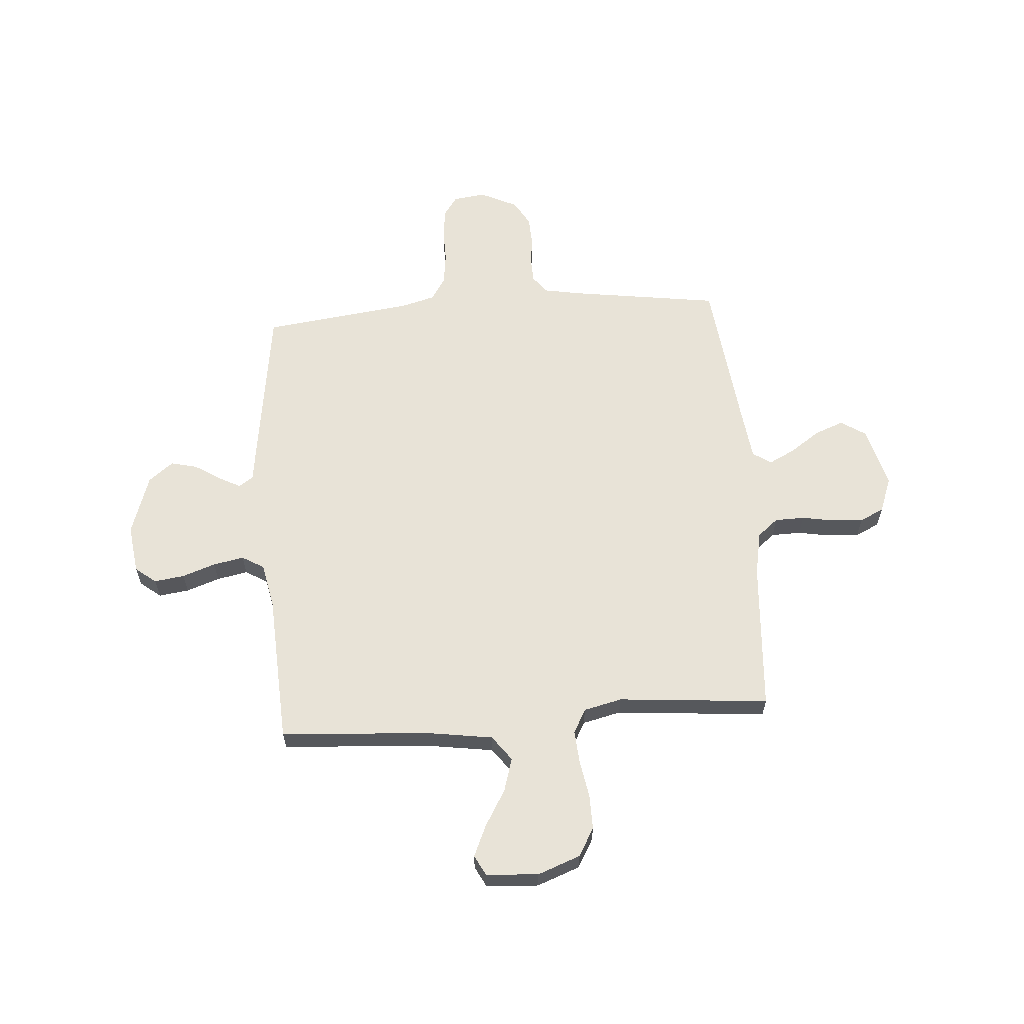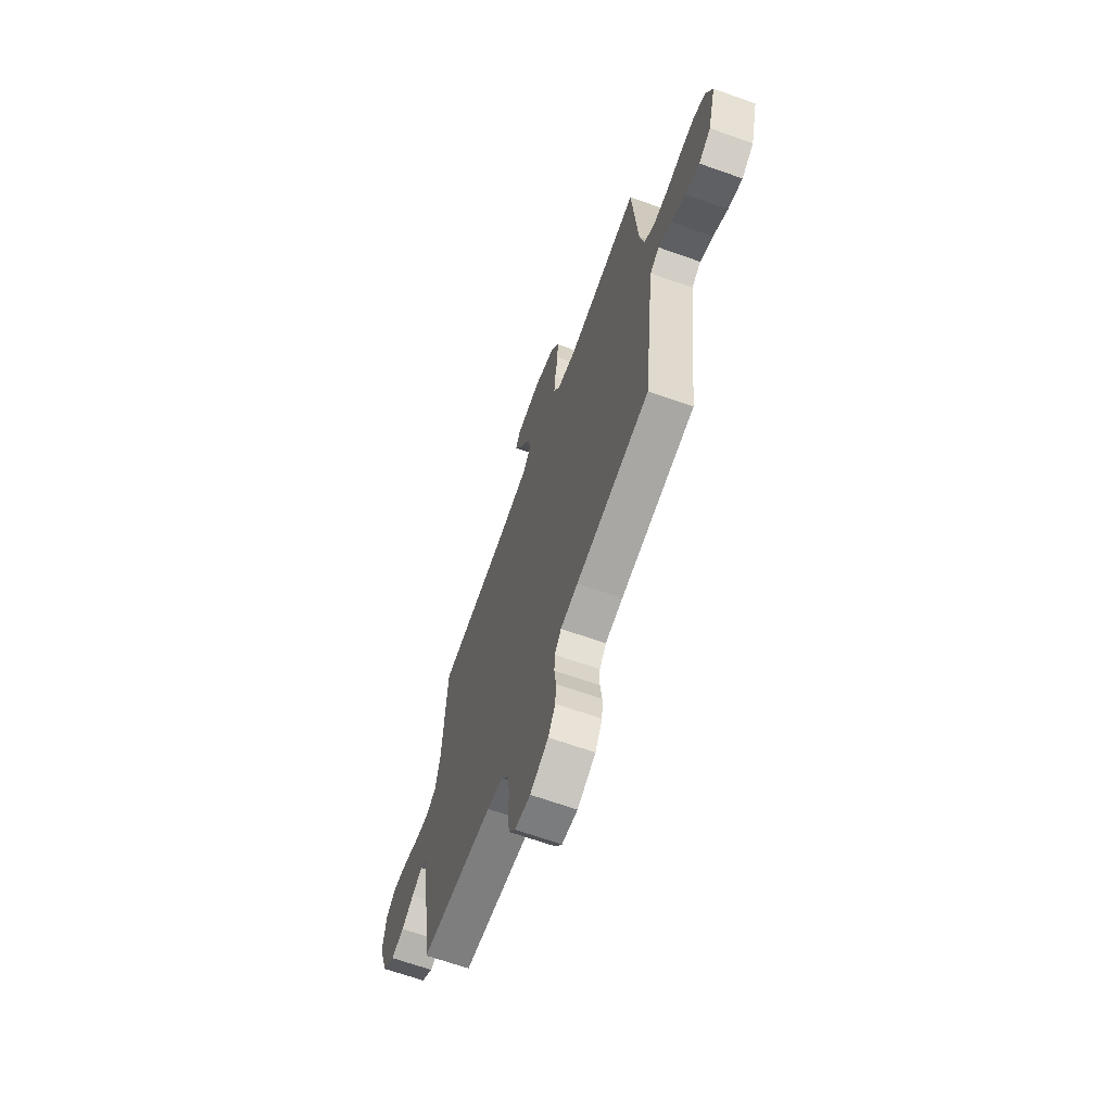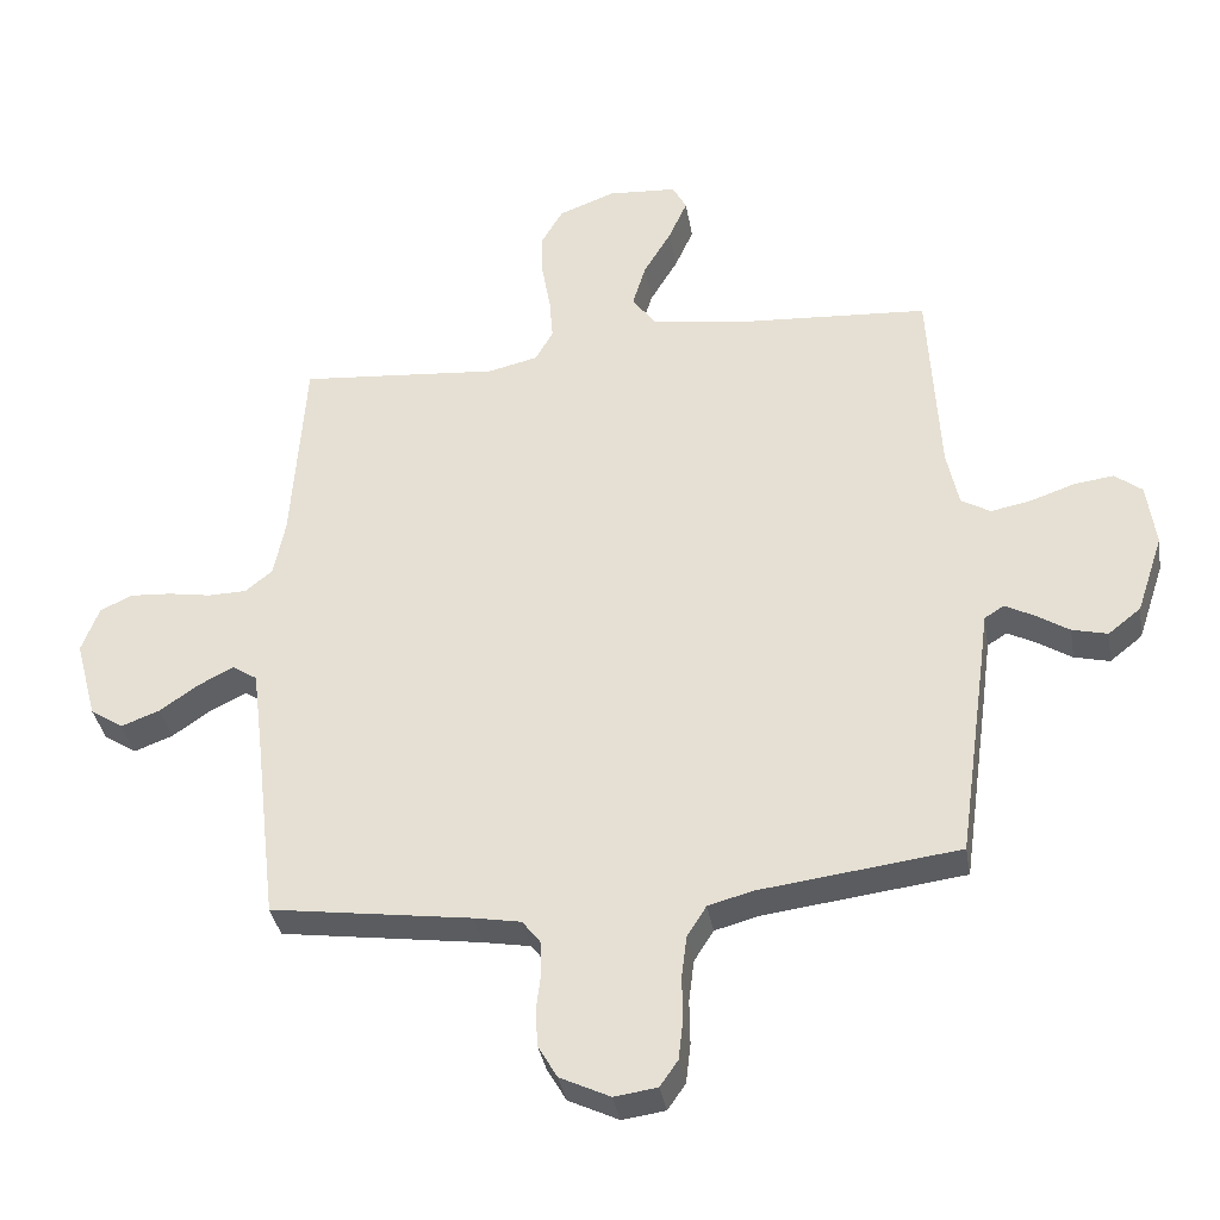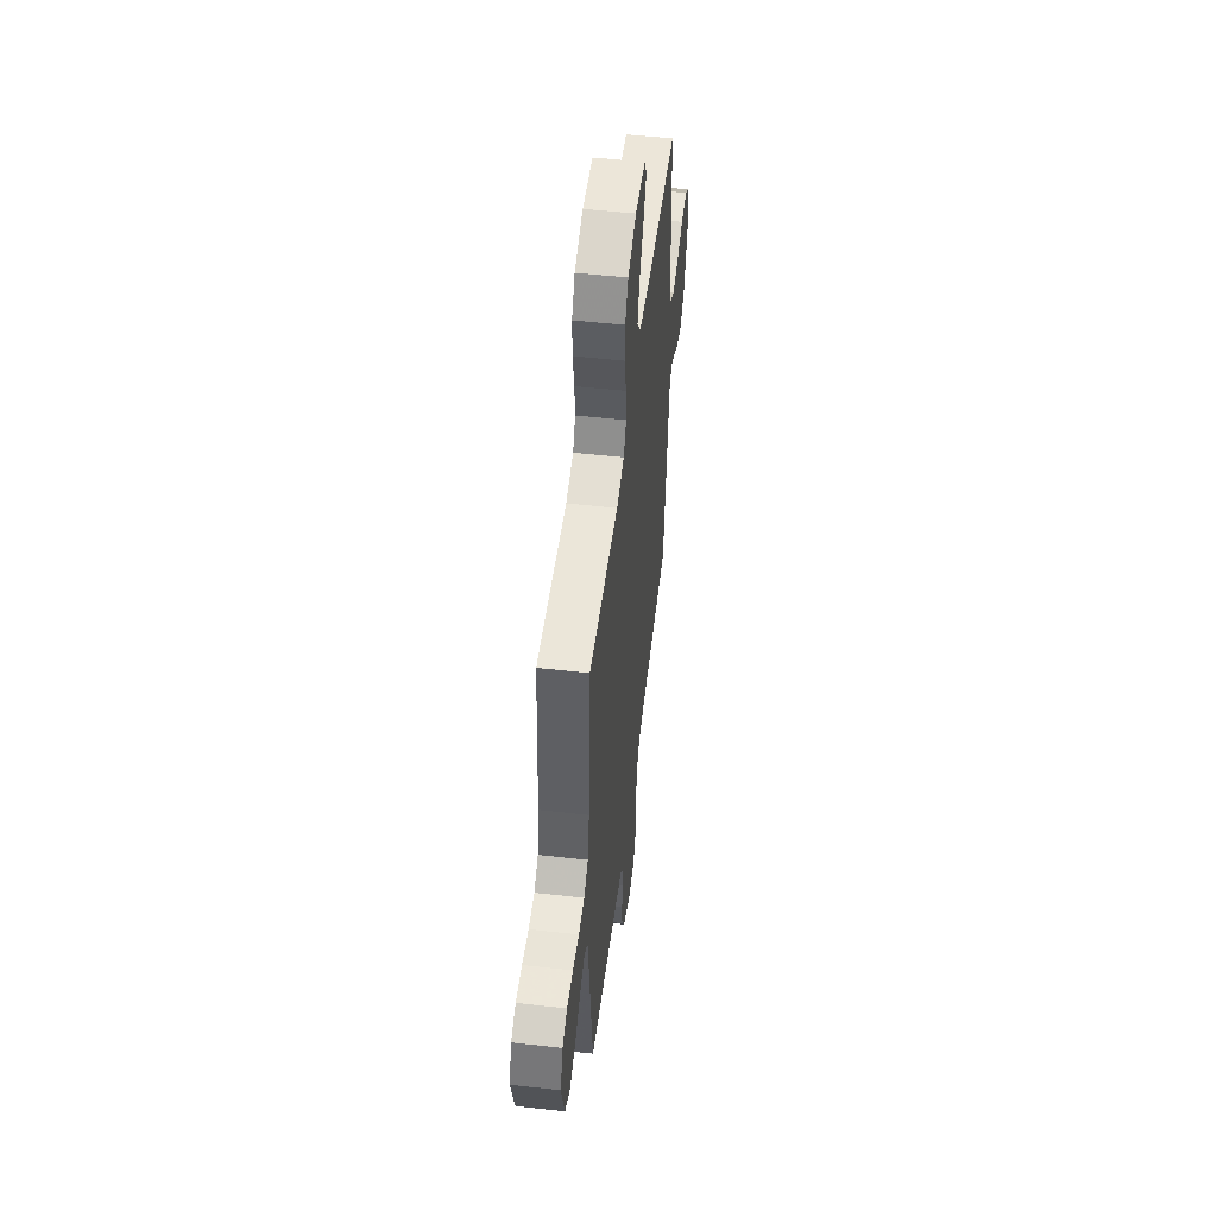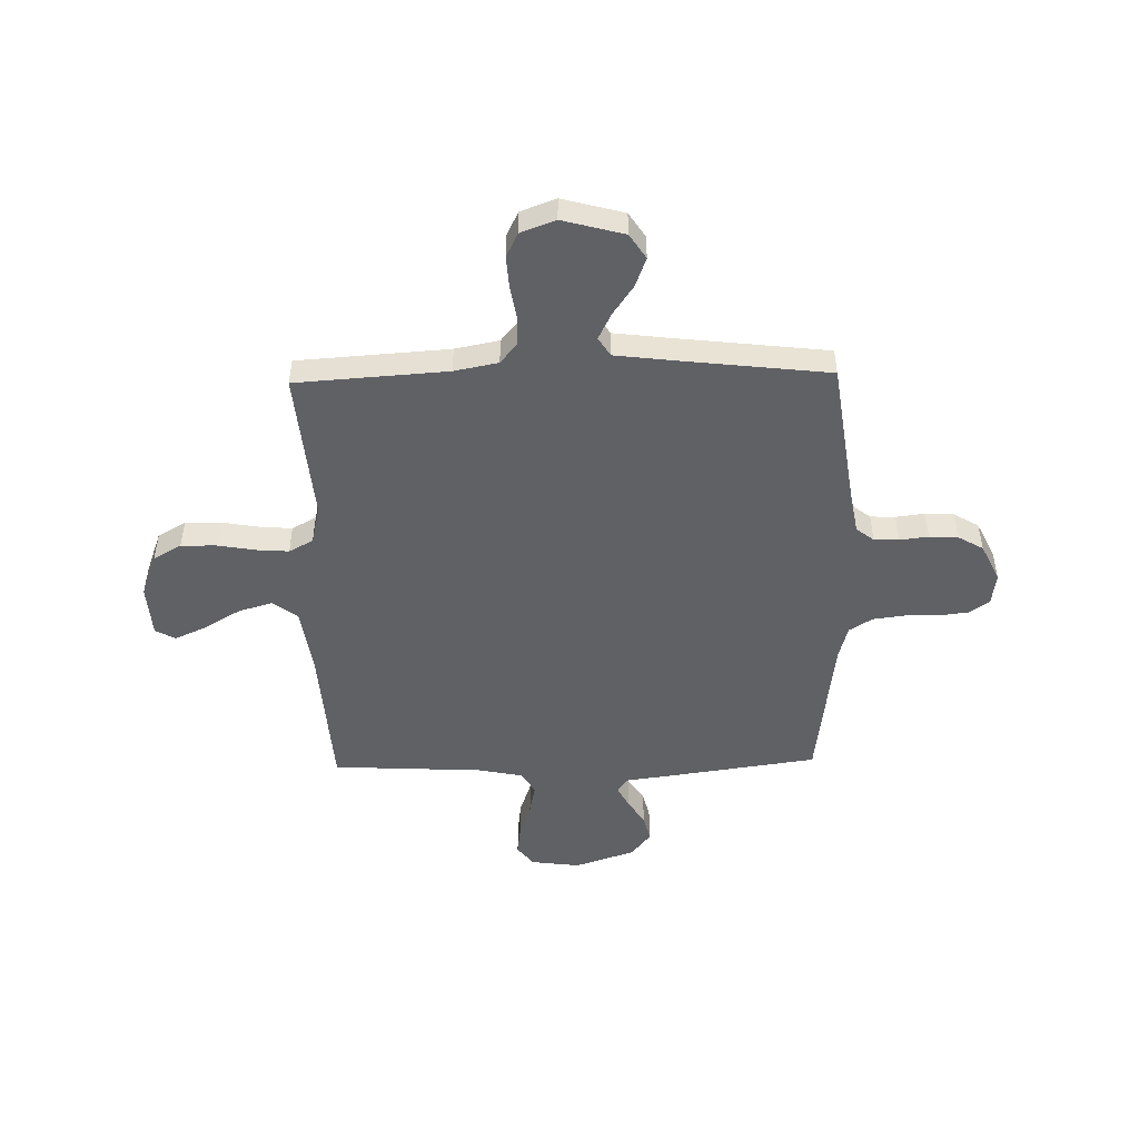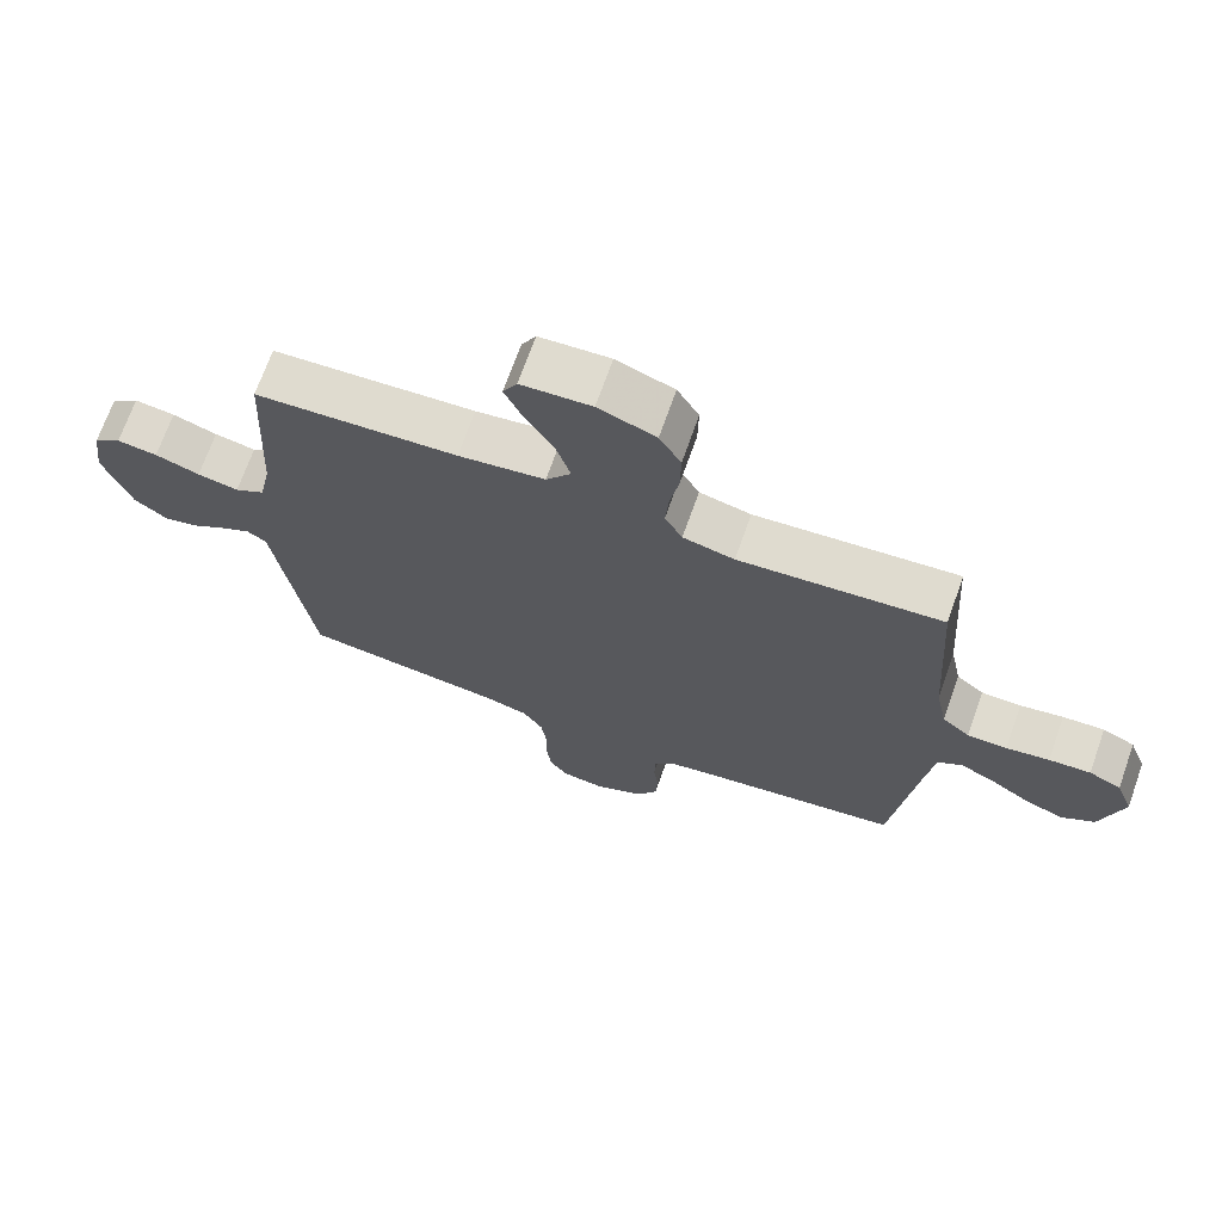
<metadata>
{"format":"obj","ext":"obj","renderer":"f3d","projection":"perspective","resolution":1024,"background":"white","views":[{"elev":61.7,"azim":-4.2,"up":"+Y"},{"elev":-66.5,"azim":70.4,"up":"+Z"},{"elev":-36.1,"azim":-170.4,"up":"+Z"},{"elev":52.4,"azim":96.9,"up":"+Z"},{"elev":-49.2,"azim":91.3,"up":"+Y"},{"elev":70.2,"azim":19.5,"up":"+Z"}]}
</metadata>
<code>
v 0.5 0.07 0.5
v 0.52 0.07 0.2
v 0.537 0.07 0.113
v 0.578 0.07 0.079
v 0.637 0.07 0.078
v 0.701 0.07 0.089
v 0.763 0.07 0.093
v 0.811 0.07 0.07
v 0.837 0.07 0
v 0.804 0.07 -0.122
v 0.755 0.07 -0.154
v 0.697 0.07 -0.132
v 0.638 0.07 -0.091
v 0.586 0.07 -0.065
v 0.549 0.07 -0.089
v 0.535 0.07 -0.2
v 0.5 0.07 -0.5
v 0.2 0.07 -0.543
v 0.129 0.07 -0.556
v 0.102 0.07 -0.591
v 0.1 0.07 -0.64
v 0.107 0.07 -0.697
v 0.104 0.07 -0.754
v 0.075 0.07 -0.804
v 0 0.07 -0.84
v -0.064 0.07 -0.831
v -0.091 0.07 -0.792
v -0.098 0.07 -0.732
v -0.097 0.07 -0.665
v -0.105 0.07 -0.602
v -0.134 0.07 -0.556
v -0.2 0.07 -0.538
v -0.5 0.07 -0.5
v -0.542 0.07 -0.2
v -0.554 0.07 -0.11
v -0.583 0.07 -0.091
v -0.627 0.07 -0.114
v -0.677 0.07 -0.146
v -0.73 0.07 -0.159
v -0.779 0.07 -0.12
v -0.819 0.07 0
v -0.806 0.07 0.097
v -0.765 0.07 0.129
v -0.705 0.07 0.121
v -0.639 0.07 0.098
v -0.578 0.07 0.086
v -0.534 0.07 0.112
v -0.516 0.07 0.2
v -0.5 0.07 0.5
v -0.2 0.07 0.52
v -0.072 0.07 0.539
v -0.035 0.07 0.589
v -0.055 0.07 0.656
v -0.097 0.07 0.727
v -0.125 0.07 0.79
v -0.104 0.07 0.83
v 0 0.07 0.837
v 0.085 0.07 0.805
v 0.117 0.07 0.749
v 0.116 0.07 0.679
v 0.103 0.07 0.605
v 0.098 0.07 0.54
v 0.124 0.07 0.492
v 0.2 0.07 0.474
v 0.5 0 0.5
v 0.52 0 0.2
v 0.537 0 0.113
v 0.578 0 0.079
v 0.637 0 0.078
v 0.701 0 0.089
v 0.763 0 0.093
v 0.811 0 0.07
v 0.837 0 0
v 0.804 0 -0.122
v 0.755 0 -0.154
v 0.697 0 -0.132
v 0.638 0 -0.091
v 0.586 0 -0.065
v 0.549 0 -0.089
v 0.535 0 -0.2
v 0.5 0 -0.5
v 0.2 0 -0.543
v 0.129 0 -0.556
v 0.102 0 -0.591
v 0.1 0 -0.64
v 0.107 0 -0.697
v 0.104 0 -0.754
v 0.075 0 -0.804
v 0 0 -0.84
v -0.064 0 -0.831
v -0.091 0 -0.792
v -0.098 0 -0.732
v -0.097 0 -0.665
v -0.105 0 -0.602
v -0.134 0 -0.556
v -0.2 0 -0.538
v -0.5 0 -0.5
v -0.542 0 -0.2
v -0.554 0 -0.11
v -0.583 0 -0.091
v -0.627 0 -0.114
v -0.677 0 -0.146
v -0.73 0 -0.159
v -0.779 0 -0.12
v -0.819 0 0
v -0.806 0 0.097
v -0.765 0 0.129
v -0.705 0 0.121
v -0.639 0 0.098
v -0.578 0 0.086
v -0.534 0 0.112
v -0.516 0 0.2
v -0.5 0 0.5
v -0.2 0 0.52
v -0.072 0 0.539
v -0.035 0 0.589
v -0.055 0 0.656
v -0.097 0 0.727
v -0.125 0 0.79
v -0.104 0 0.83
v 0 0 0.837
v 0.085 0 0.805
v 0.117 0 0.749
v 0.116 0 0.679
v 0.103 0 0.605
v 0.098 0 0.54
v 0.124 0 0.492
v 0.2 0 0.474
f 58 59 60 61
f 58 61 62
f 57 58 62
f 56 57 62
f 53 54 55 56
f 52 53 56 62
f 51 52 62 63
f 48 49 50
f 47 48 50 51
f 42 43 44 45
f 42 45 46
f 41 42 46
f 40 41 46
f 37 38 39 40
f 36 37 40 46
f 35 36 46 47
f 32 33 34 35
f 31 32 35 47
f 26 27 28 29
f 26 29 30
f 25 26 30
f 24 25 30
f 21 22 23 24
f 20 21 24 30
f 19 20 30 31
f 16 17 18
f 15 16 18 19
f 10 11 12 13
f 10 13 14
f 9 10 14
f 8 9 14
f 5 6 7 8
f 4 5 8 14
f 3 4 14 15
f 64 1 2
f 63 64 2 3
f 31 47 51 63
f 19 31 63
f 3 15 19 63
f 125 124 123 122
f 126 125 122
f 126 122 121
f 126 121 120
f 120 119 118 117
f 126 120 117 116
f 127 126 116 115
f 114 113 112
f 115 114 112 111
f 109 108 107 106
f 110 109 106
f 110 106 105
f 110 105 104
f 104 103 102 101
f 110 104 101 100
f 111 110 100 99
f 99 98 97 96
f 111 99 96 95
f 93 92 91 90
f 94 93 90
f 94 90 89
f 94 89 88
f 88 87 86 85
f 94 88 85 84
f 95 94 84 83
f 82 81 80
f 83 82 80 79
f 77 76 75 74
f 78 77 74
f 78 74 73
f 78 73 72
f 72 71 70 69
f 78 72 69 68
f 79 78 68 67
f 66 65 128
f 67 66 128 127
f 127 115 111 95
f 127 95 83
f 127 83 79 67
f 1 65 66 2
f 2 66 67 3
f 3 67 68 4
f 4 68 69 5
f 5 69 70 6
f 6 70 71 7
f 7 71 72 8
f 8 72 73 9
f 9 73 74 10
f 10 74 75 11
f 11 75 76 12
f 12 76 77 13
f 13 77 78 14
f 14 78 79 15
f 15 79 80 16
f 16 80 81 17
f 17 81 82 18
f 18 82 83 19
f 19 83 84 20
f 20 84 85 21
f 21 85 86 22
f 22 86 87 23
f 23 87 88 24
f 24 88 89 25
f 25 89 90 26
f 26 90 91 27
f 27 91 92 28
f 28 92 93 29
f 29 93 94 30
f 30 94 95 31
f 31 95 96 32
f 32 96 97 33
f 33 97 98 34
f 34 98 99 35
f 35 99 100 36
f 36 100 101 37
f 37 101 102 38
f 38 102 103 39
f 39 103 104 40
f 40 104 105 41
f 41 105 106 42
f 42 106 107 43
f 43 107 108 44
f 44 108 109 45
f 45 109 110 46
f 46 110 111 47
f 47 111 112 48
f 48 112 113 49
f 49 113 114 50
f 50 114 115 51
f 51 115 116 52
f 52 116 117 53
f 53 117 118 54
f 54 118 119 55
f 55 119 120 56
f 56 120 121 57
f 57 121 122 58
f 58 122 123 59
f 59 123 124 60
f 60 124 125 61
f 61 125 126 62
f 62 126 127 63
f 63 127 128 64
f 64 128 65 1

</code>
